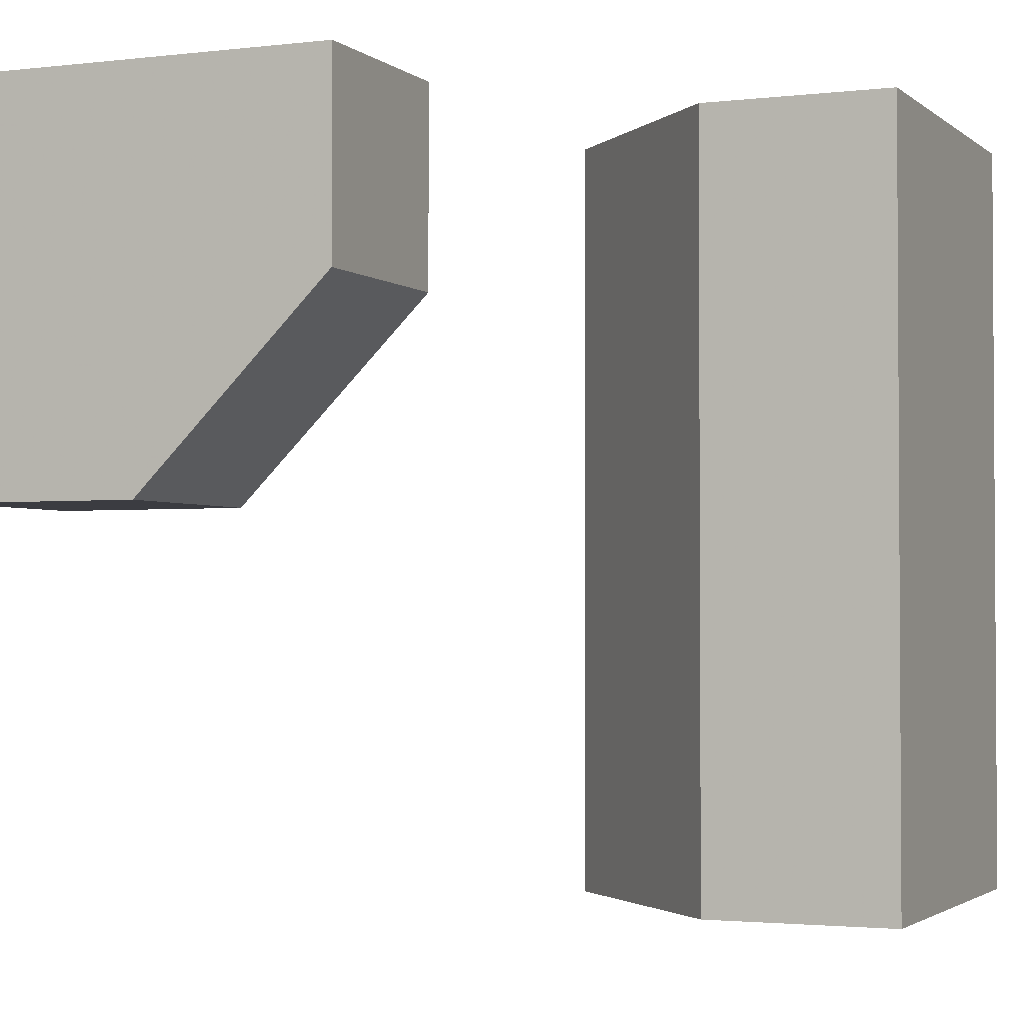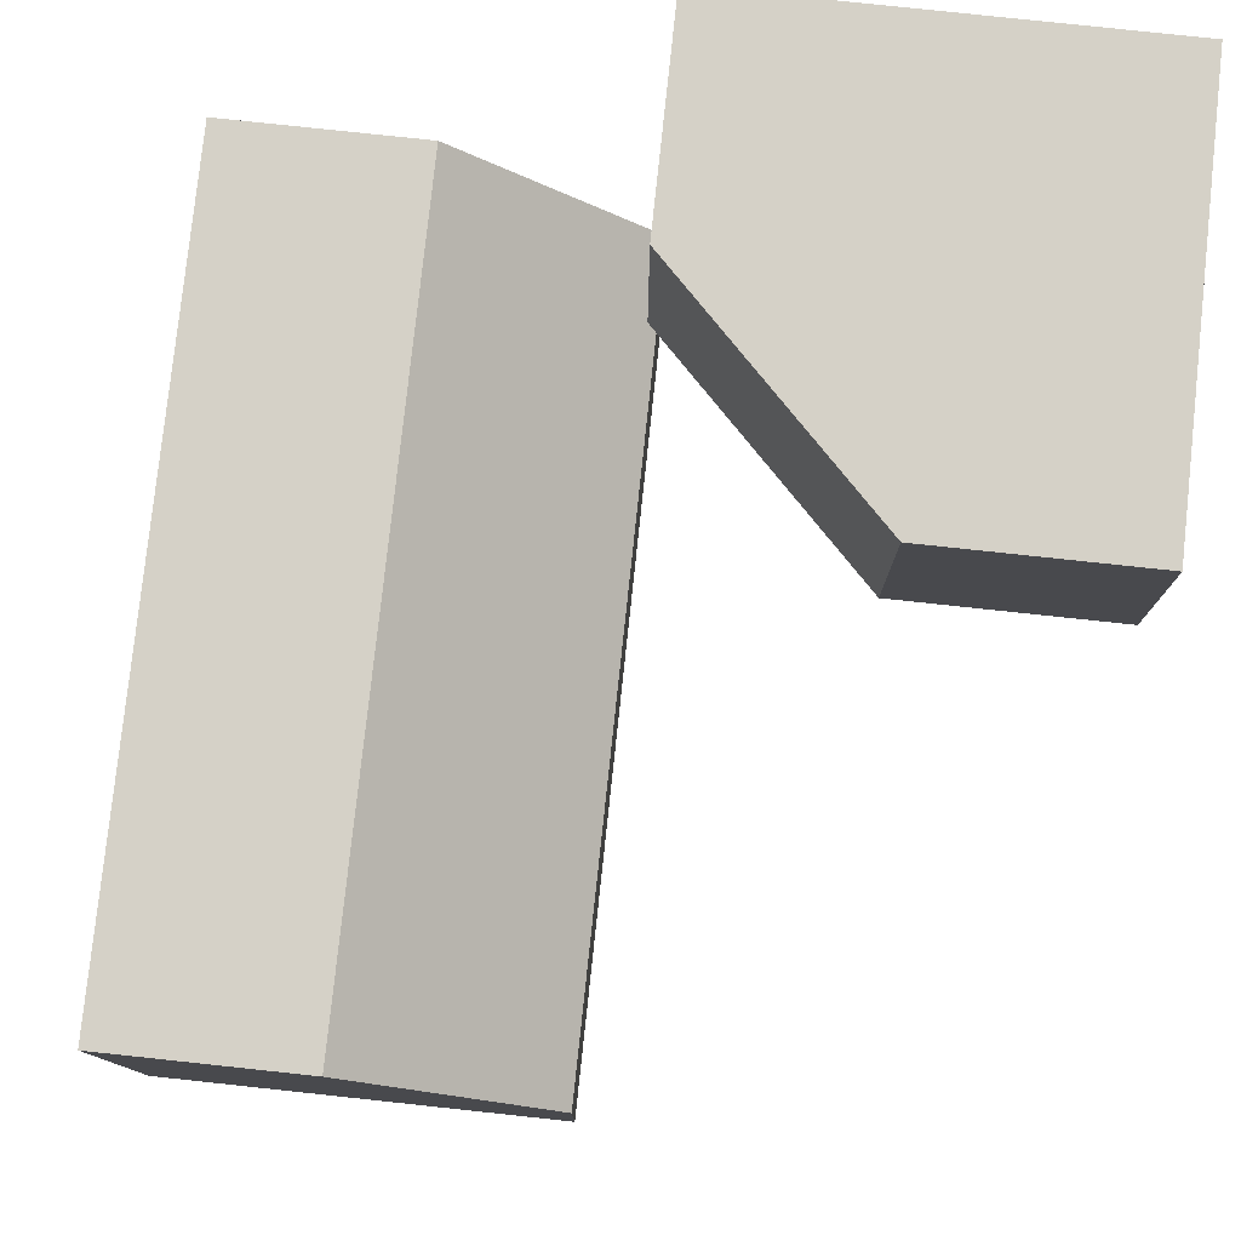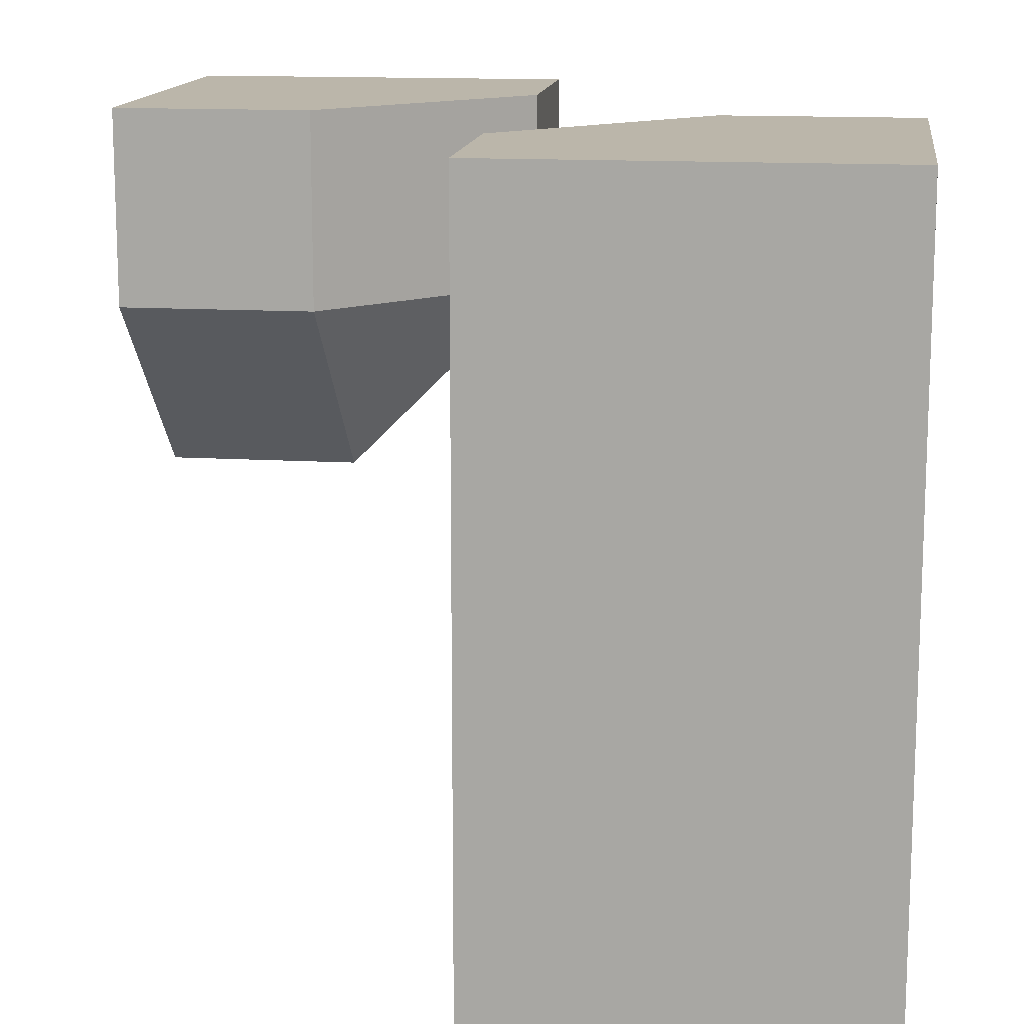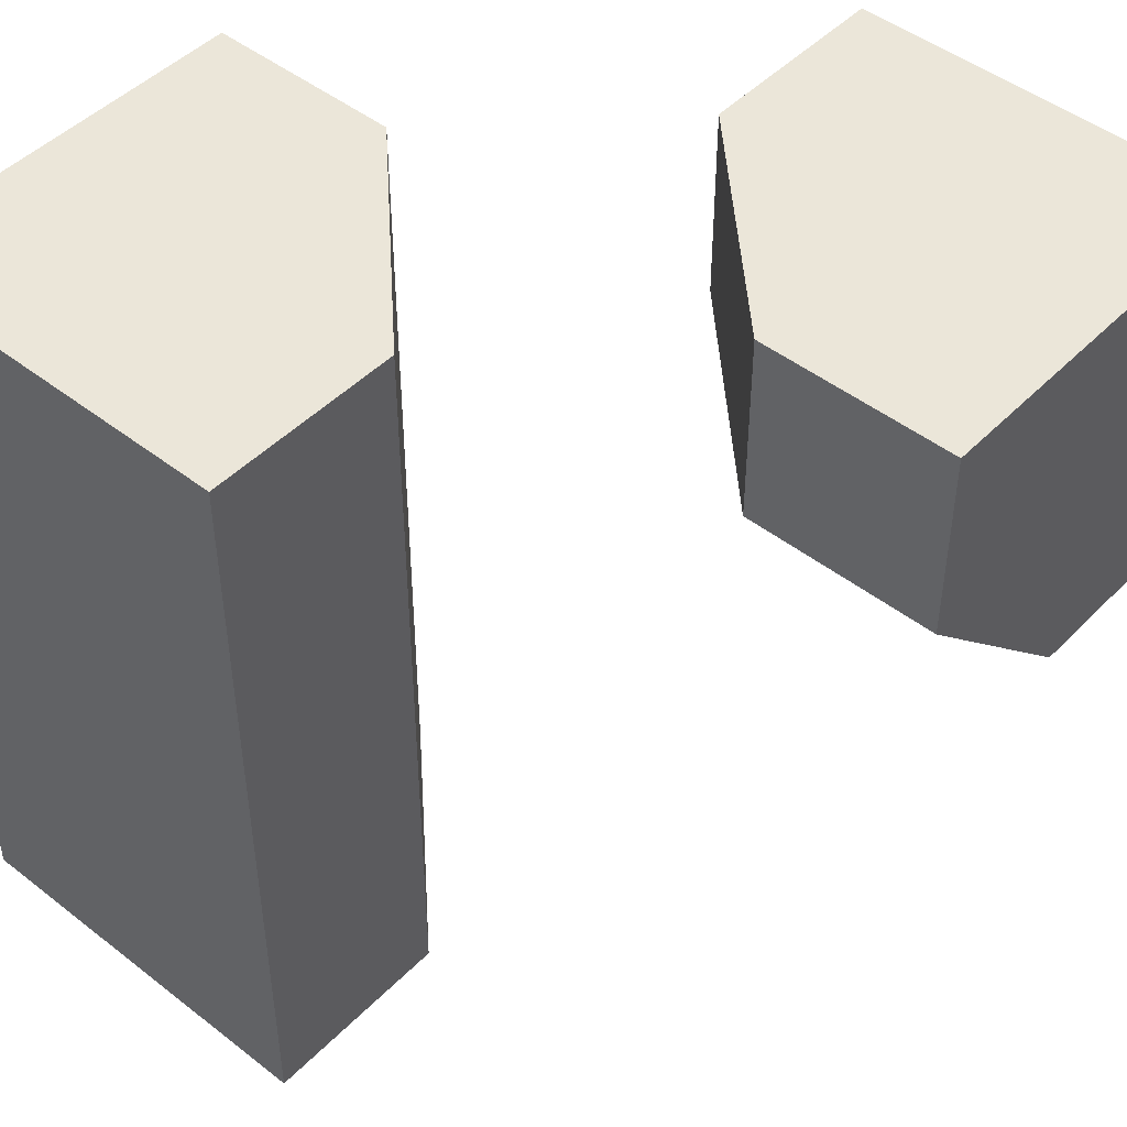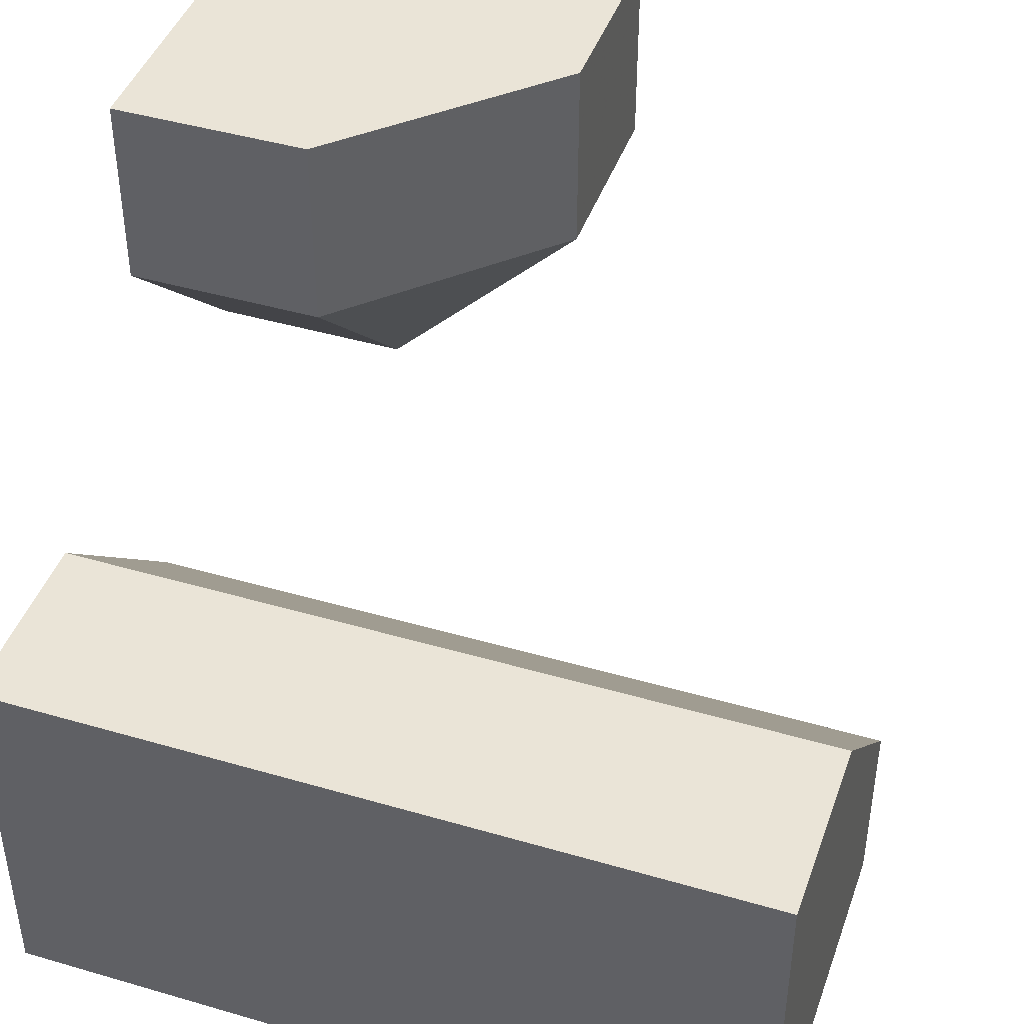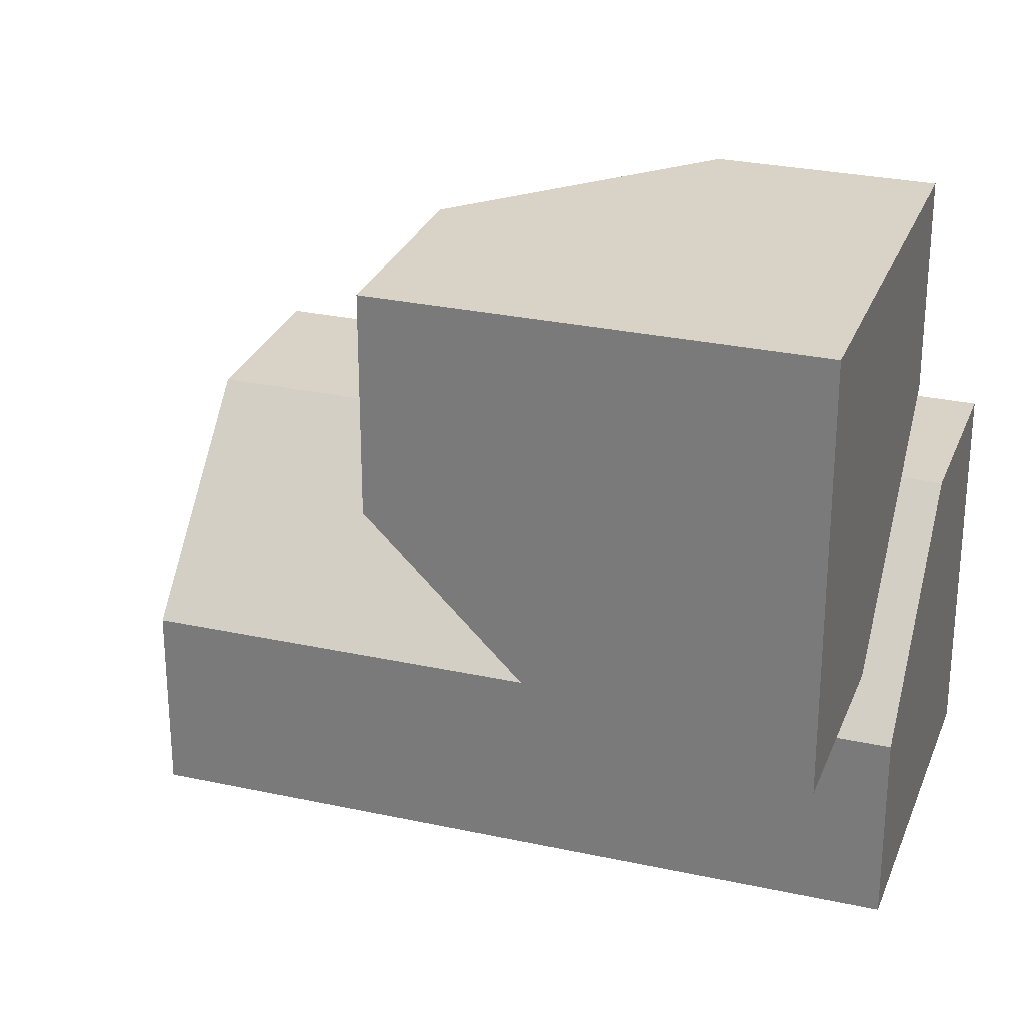
<metadata>
{"format":"obj","ext":"obj","renderer":"f3d","projection":"perspective","resolution":1024,"background":"white","views":[{"elev":-2.2,"azim":113.2,"up":"+Y"},{"elev":79.0,"azim":6.1,"up":"+Z"},{"elev":13.9,"azim":-172.5,"up":"+Y"},{"elev":47.0,"azim":-48.6,"up":"+Y"},{"elev":43.6,"azim":-71.0,"up":"+Z"},{"elev":27.9,"azim":108.4,"up":"+Z"}]}
</metadata>
<code>
g
v 0 0.25 -0.5
v 0 0.5 -0.5
v -0.5 0.5 -0.5
v -0.5 -0.5 -0.5
v 0 -0.5 -0.5
v 0 -0.25 -0.5
v -0.5 0.5 0
v -0.5 0.25 0
v -0.5 -0.25 0
v -0.5 -0.5 0
v 0 -0.5 -0.25
v -0.25 -0.5 0
v 0 0.5 -0.25
v -0.125 0.5 -0.125
v -0.25 0.5 0
v 0.5 0 0.25
v 0.5 0 0.5
v 0.5 0.5 0.5
v 0.5 0.5 0
v 0.5 0.25 0
v 0 0.25 0.5
v 0 0.5 0.5
v 0.25 0 0.5
v 0.25 0.5 0
v 0 0.5 0.25
v 0.25 0.25 0
v 0 0.25 0.25
v 0.25 0 0.25
v -0.25 0.25 0
v 0 0.25 -0.25
v -0.25 -0.25 0
v 0 -0.25 -0.25
g tile_133
f 1 6 5 4 3 2
f 4 10 9 8 7 3
f 11 12 10 4 5
f 3 7 15 14 13 2
f 16 20 19 18 17
f 21 23 17 18 22
f 24 25 22 18 19
f 26 28 27
f 26 20 16 28
f 26 24 19 20
f 24 26 27 25
f 28 16 17 23
f 28 23 21 27
f 27 21 22 25
f 29 31 30
f 31 32 30
f 29 30 13 14
f 29 14 15
f 15 7 8 29
f 31 29 8 9
f 13 30 1 2
f 6 1 30 32
f 9 10 12 31
f 32 31 12 11
f 32 11 5 6

</code>
